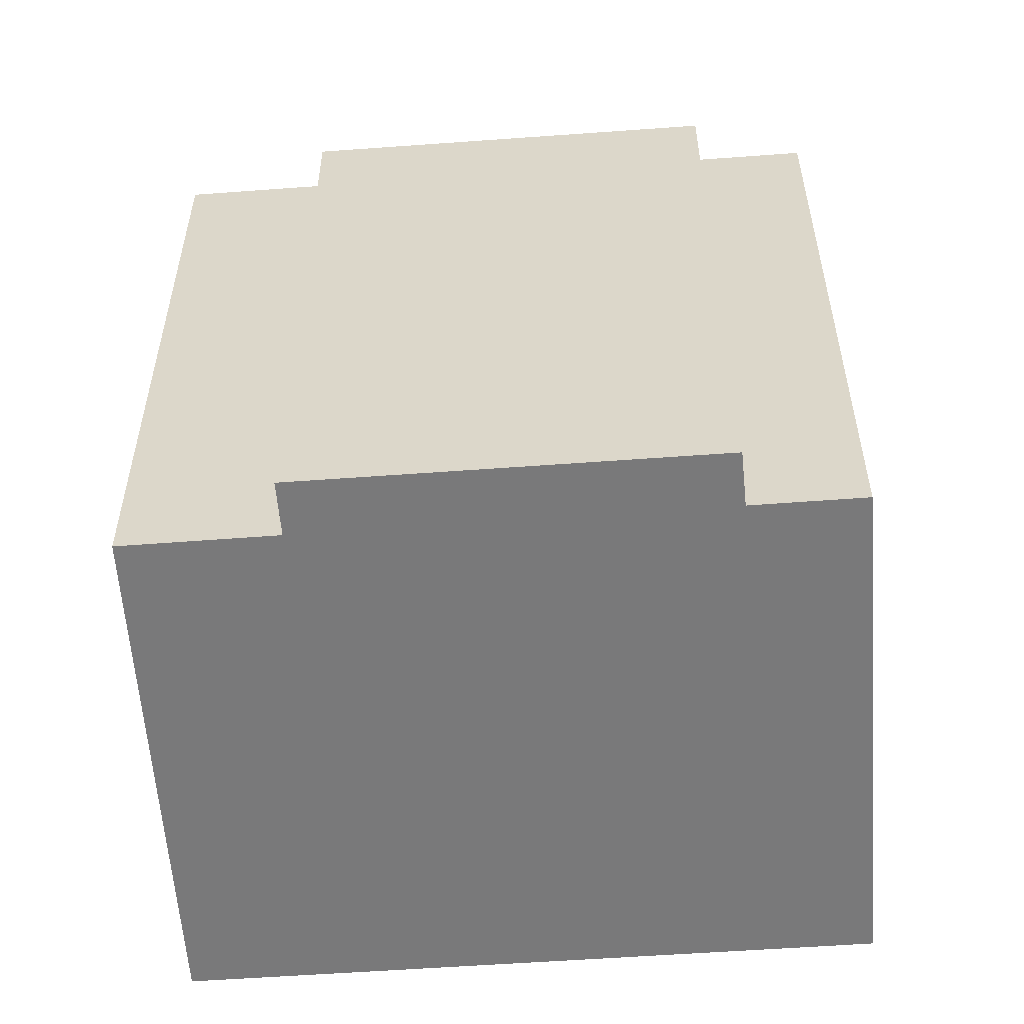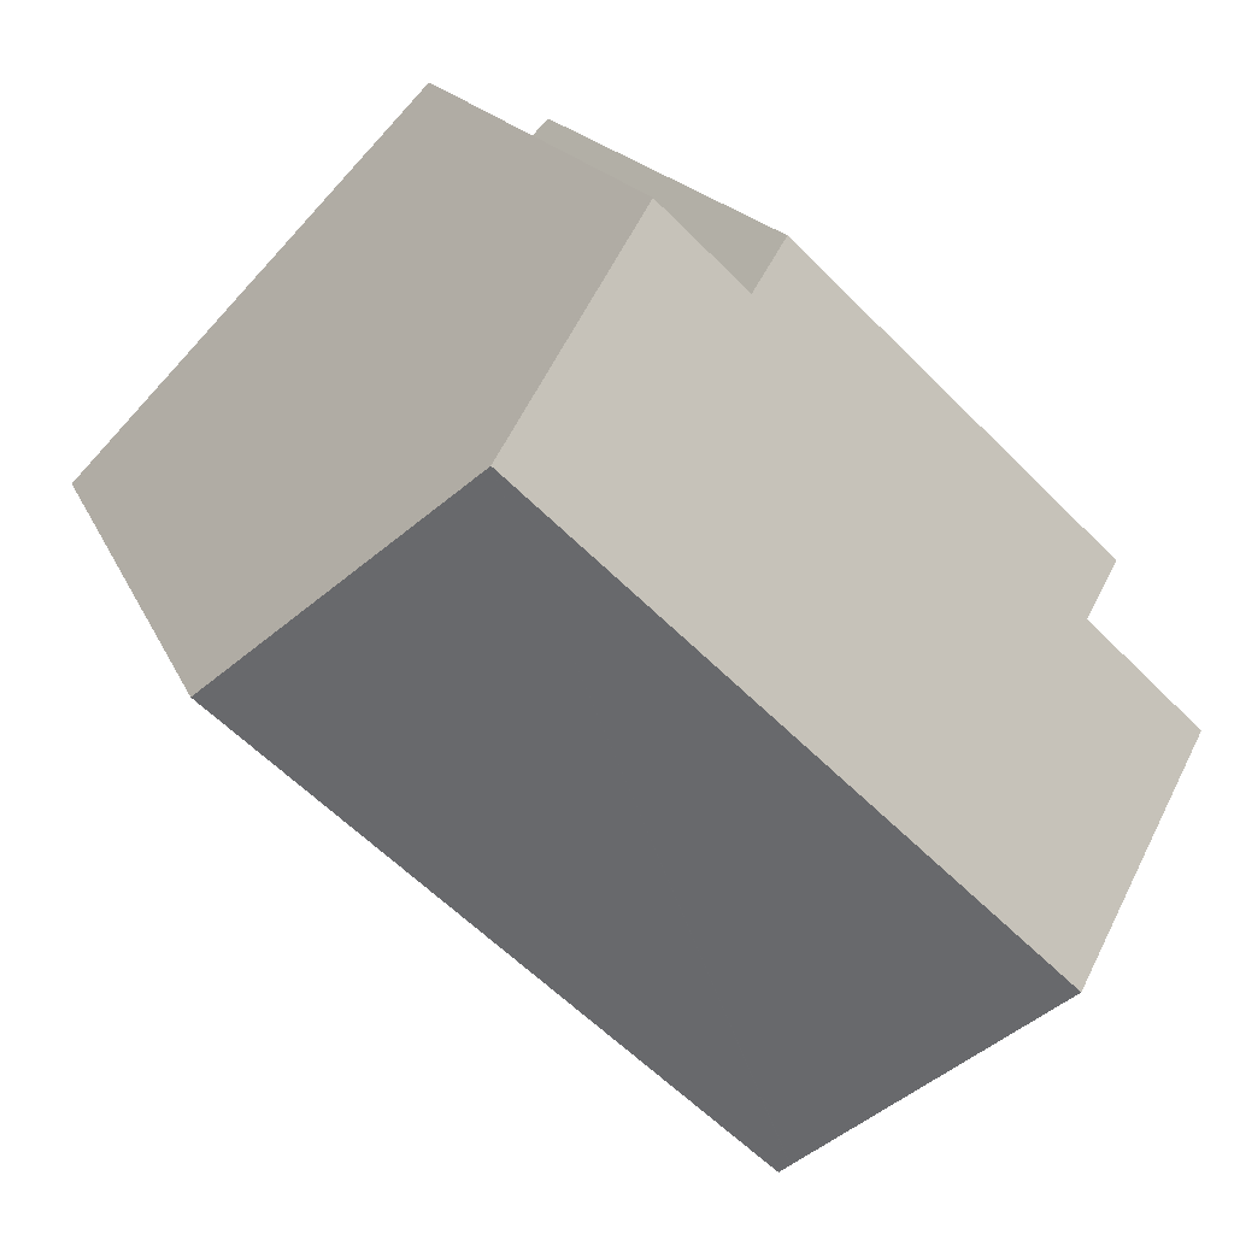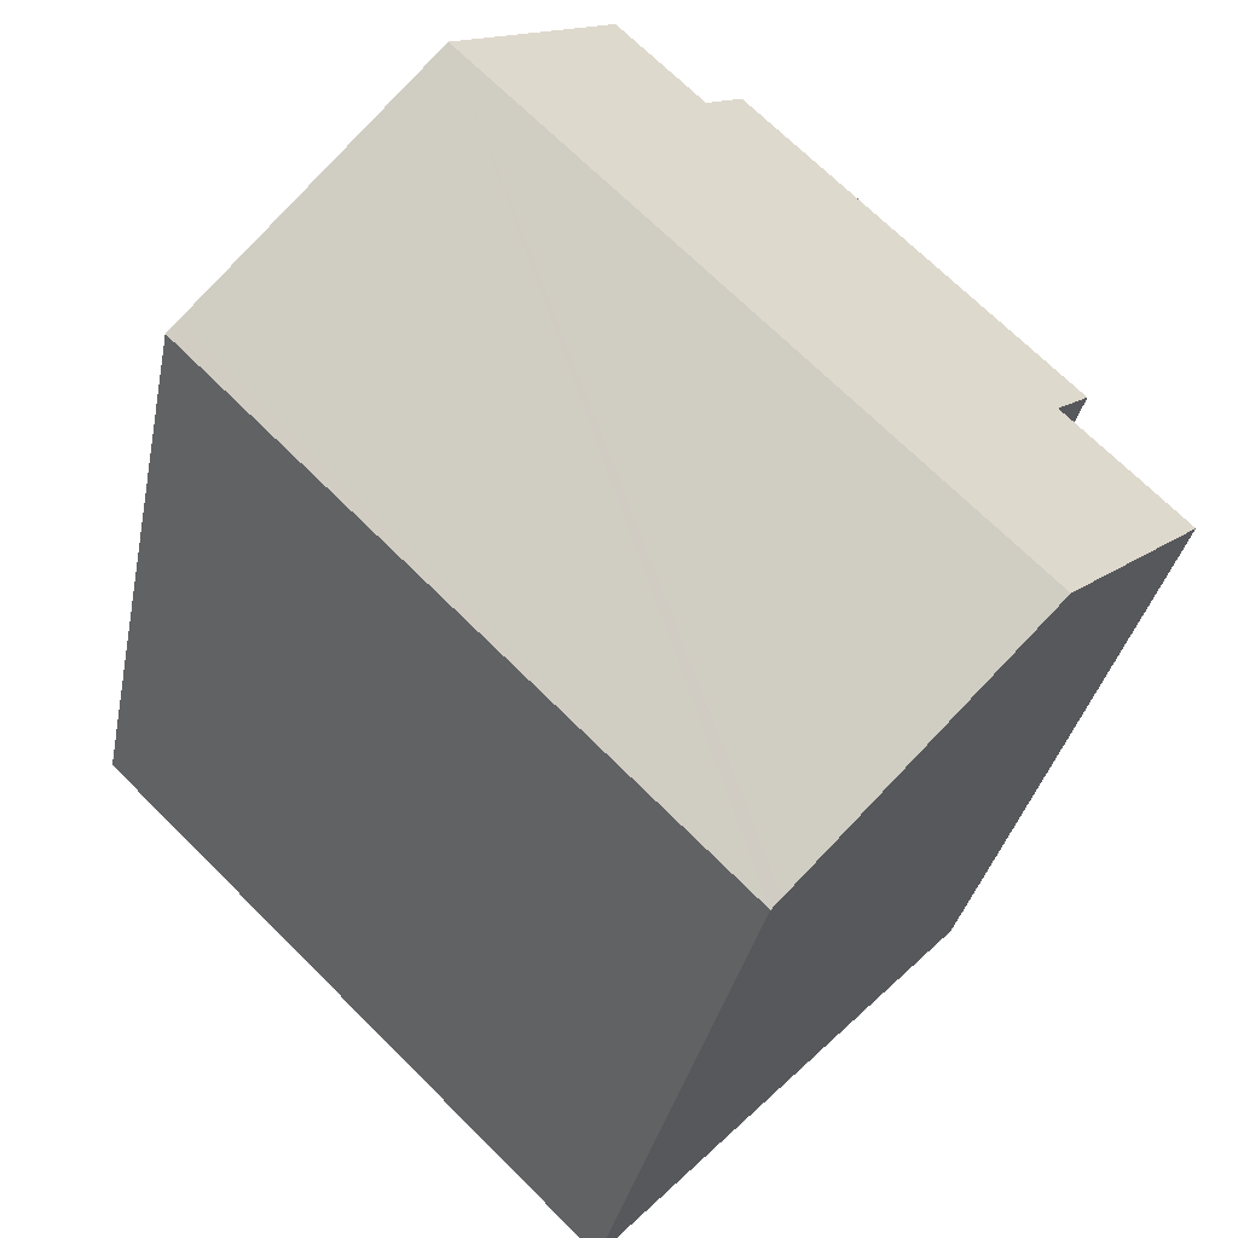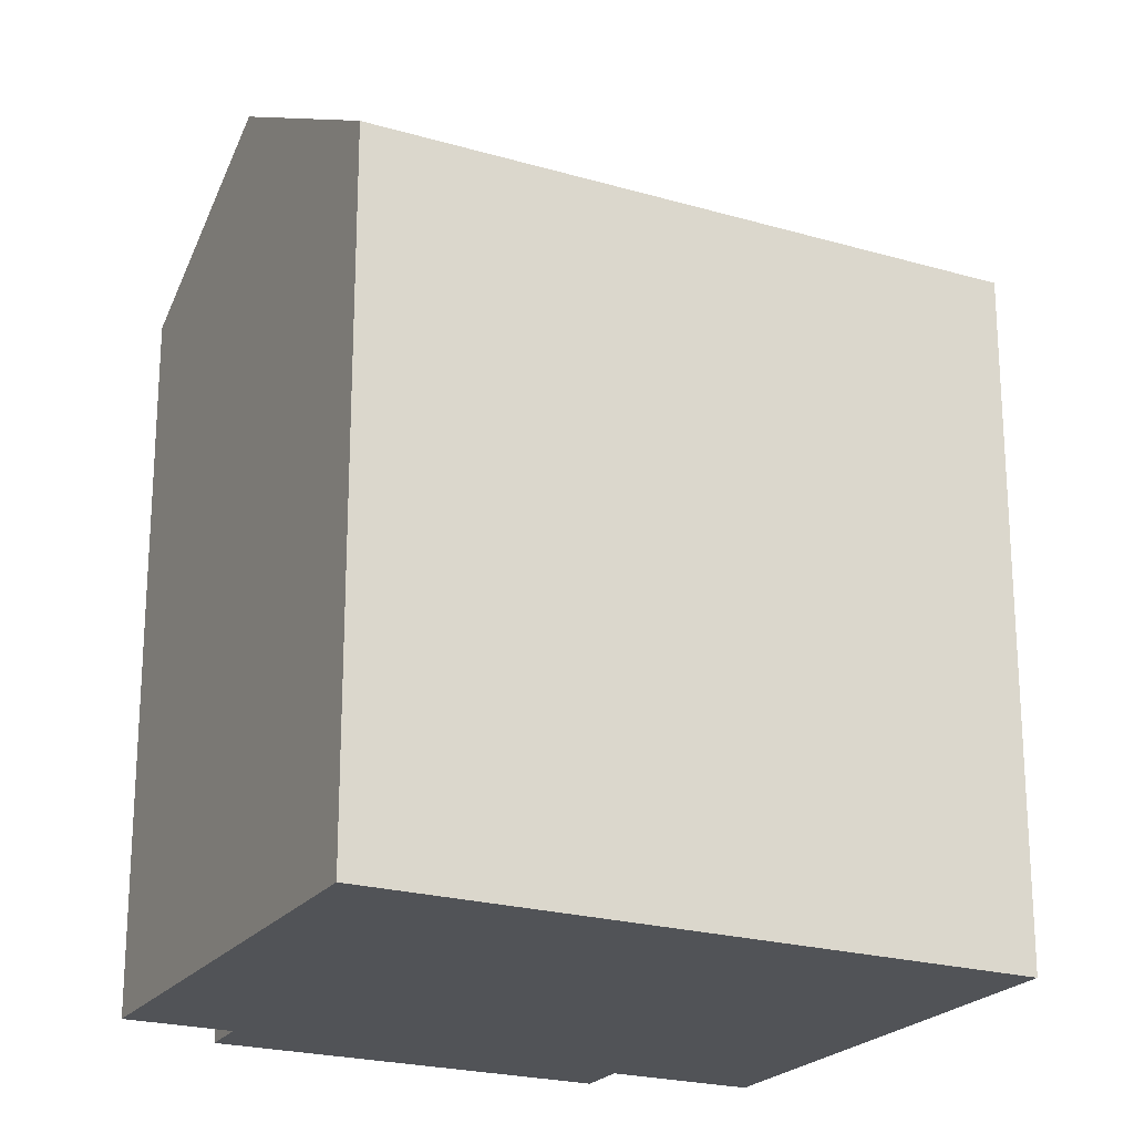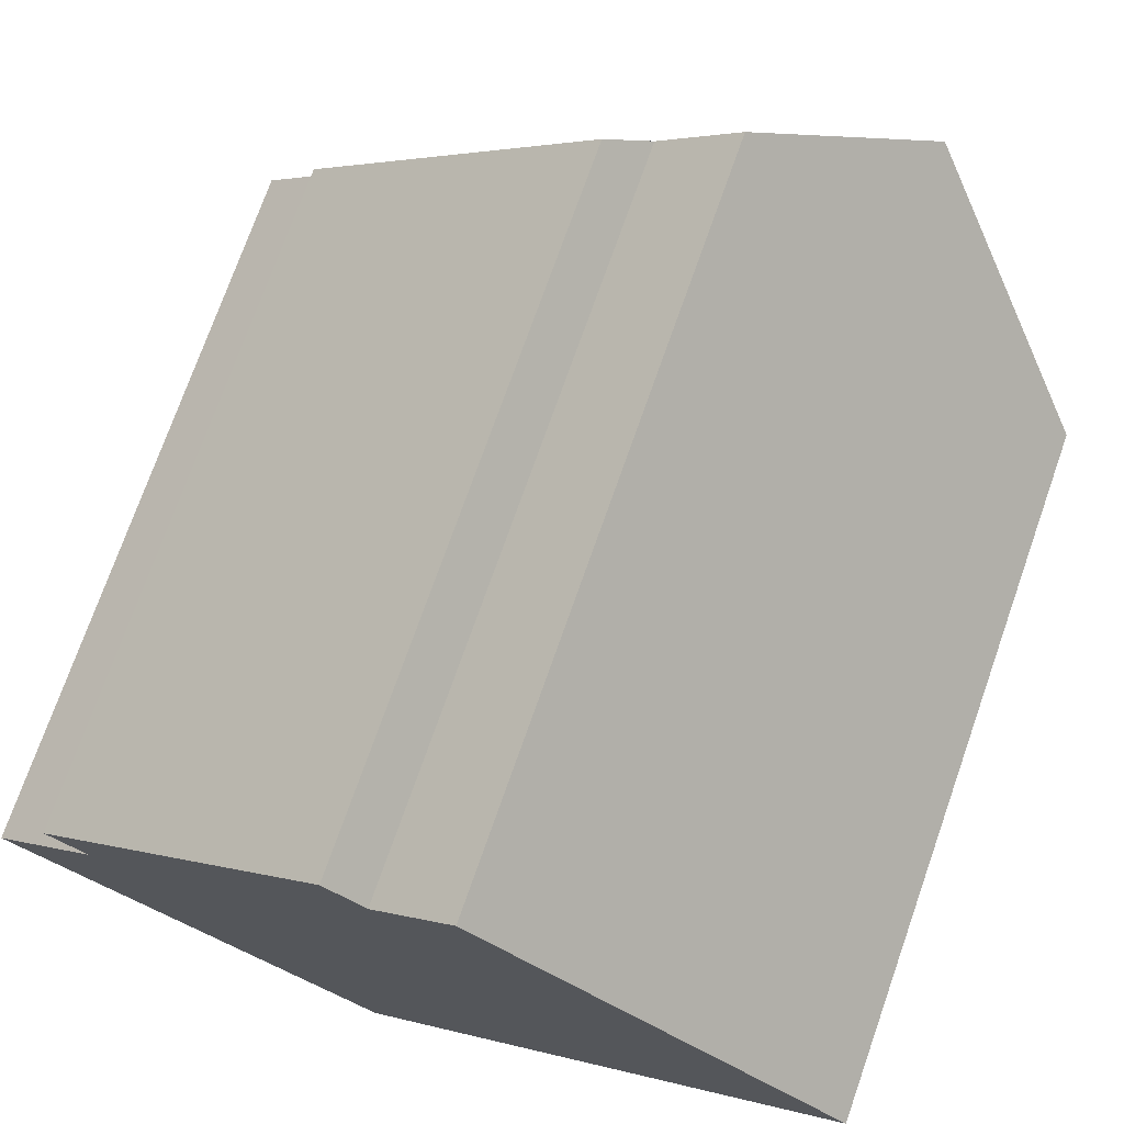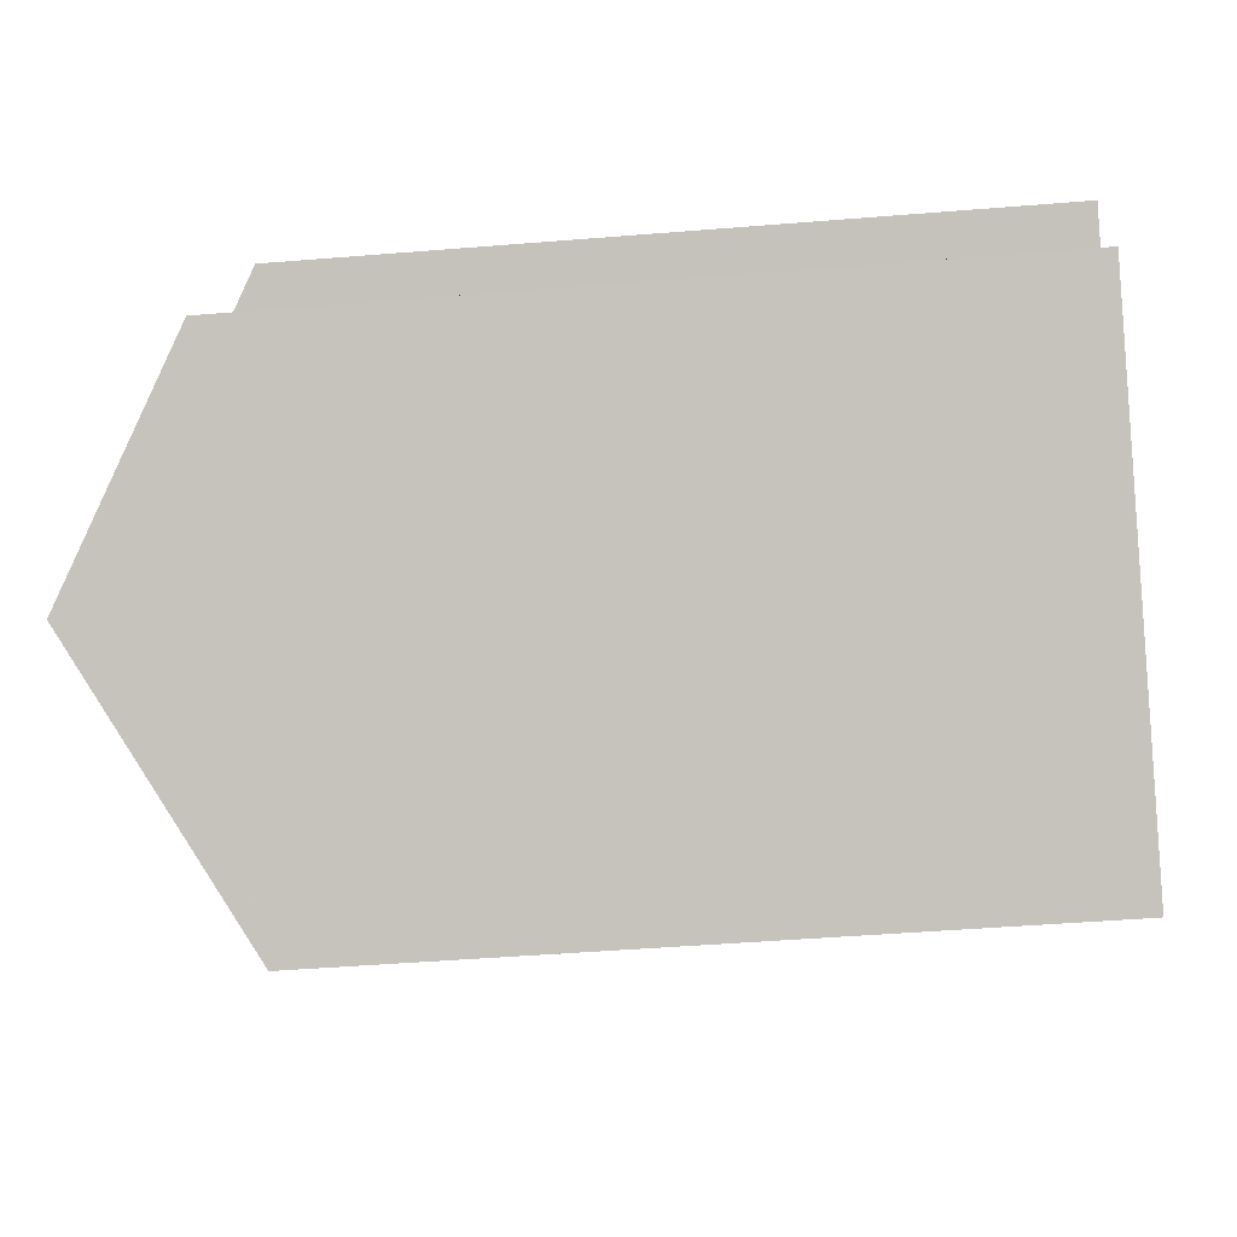
<metadata>
{"format":"obj","ext":"obj","renderer":"f3d","projection":"perspective","resolution":1024,"background":"white","views":[{"elev":-57.8,"azim":-39.9,"up":"+Y"},{"elev":16.6,"azim":163.3,"up":"+Z"},{"elev":-32.9,"azim":169.0,"up":"+Z"},{"elev":-22.2,"azim":108.9,"up":"+Y"},{"elev":73.8,"azim":19.4,"up":"+Z"},{"elev":-44.3,"azim":-84.5,"up":"+Z"}]}
</metadata>
<code>
v  15.76 20.85 7.445
v  8.579 17.16 -8.859
v  3.916 20.85 -4.044
v  8.587 17.16 -8.867
v  8.785 17 -9.072
v  20.39 17.19 2.664
v  20.63 17 2.417
v  20.43 17.16 2.626
v  8.901 17 10.55
v  2.666 17.74 2.612
v  1.723 17.01 3.561
v  0 17.75 1.087e-15
v  9.863 17.73 9.617
v  11.81 17.73 11.52
v  1.723 -2.18e-16 3.561
v  8.901 -6.463e-16 10.55
v  9.863 -5.889e-16 9.617
v  11.81 -7.055e-16 11.52
v  0 0 0
v  2.666 -1.599e-16 2.612
v  20.63 -1.48e-16 2.417
v  15.76 -4.559e-16 7.445
v  20.43 -1.608e-16 2.626
v  20.39 -1.631e-16 2.664
v  8.785 5.555e-16 -9.072
v  8.587 5.429e-16 -8.867
v  8.579 5.425e-16 -8.859
v  3.916 2.476e-16 -4.044
g defaultobject
f 1 2 3
f 2 1 4
f 4 1 5
f 5 1 6
f 5 6 7
f 7 6 8
f 9 10 11
f 10 3 12
f 3 10 1
f 1 10 13
f 13 10 9
f 1 13 14
f 15 9 11
f 9 15 16
f 17 14 13
f 14 17 18
f 19 10 12
f 10 19 20
f 9 17 13
f 17 9 16
f 18 1 14
f 1 18 6
f 6 18 8
f 8 18 7
f 7 18 21
f 21 18 22
f 21 22 23
f 23 22 24
f 21 5 7
f 5 21 25
f 5 26 4
f 26 5 25
f 2 12 3
f 12 2 4
f 12 4 26
f 12 26 27
f 12 27 28
f 12 28 19
f 20 11 10
f 11 20 15
f 15 20 16
f 23 25 21
f 25 23 24
f 25 24 22
f 25 22 26
f 26 22 27
f 27 22 28
f 28 22 18
f 28 18 17
f 28 17 19
f 19 17 20
f 20 17 16

</code>
